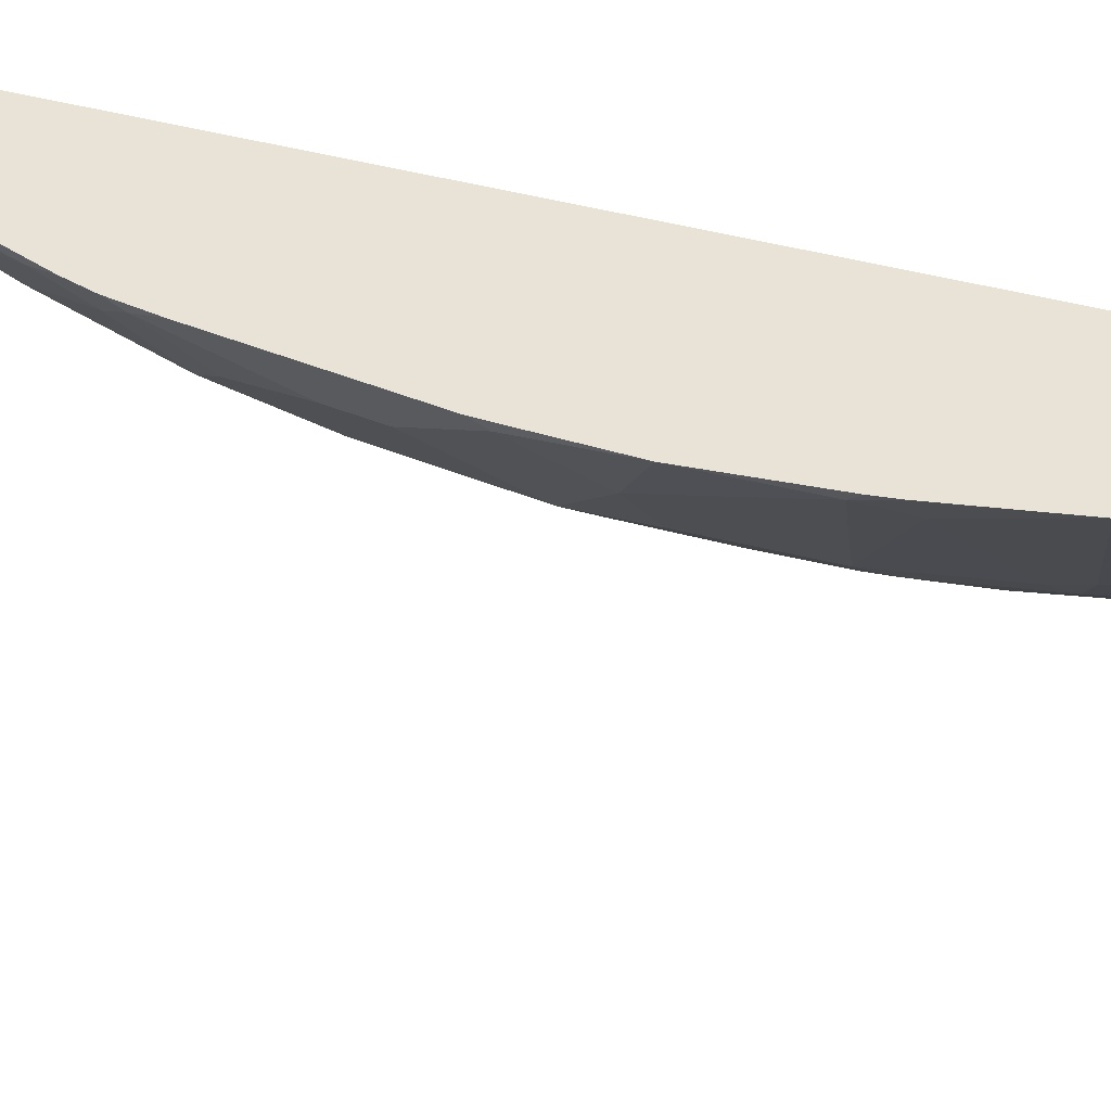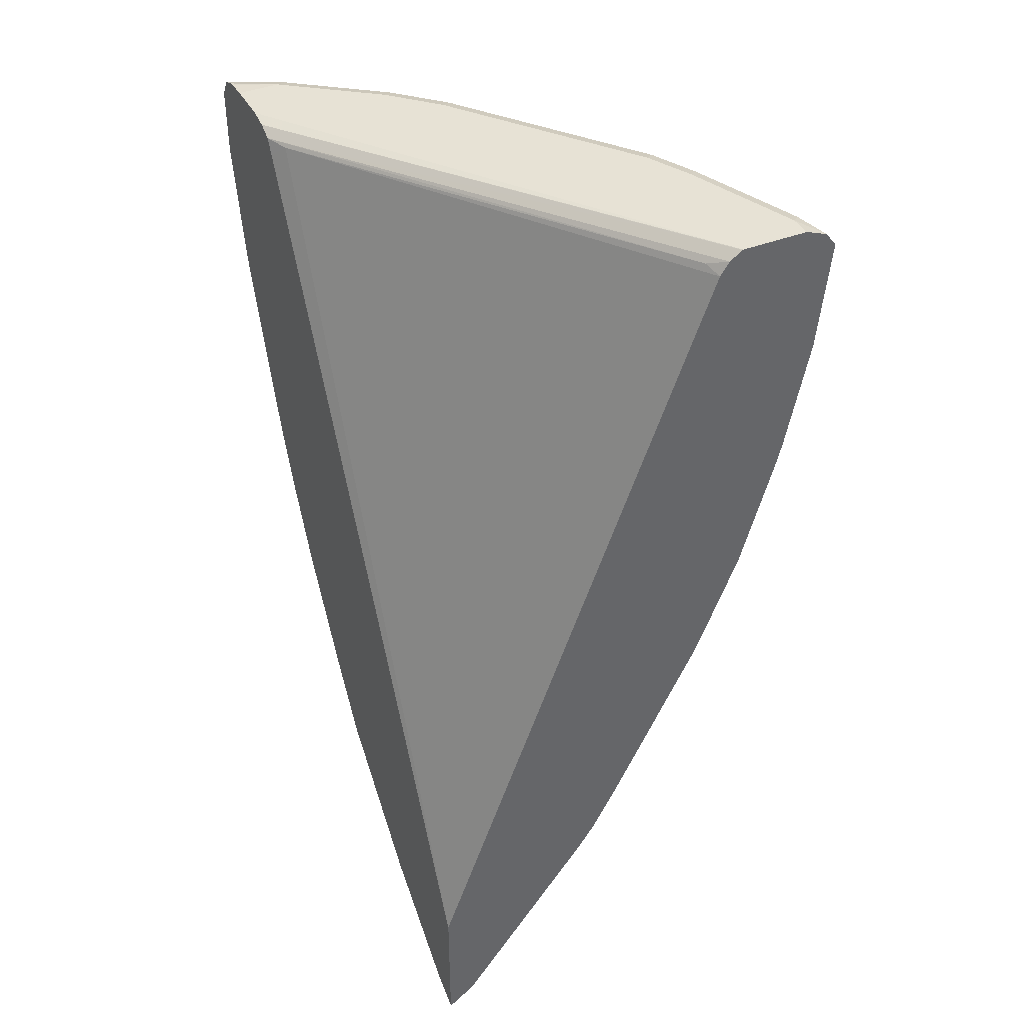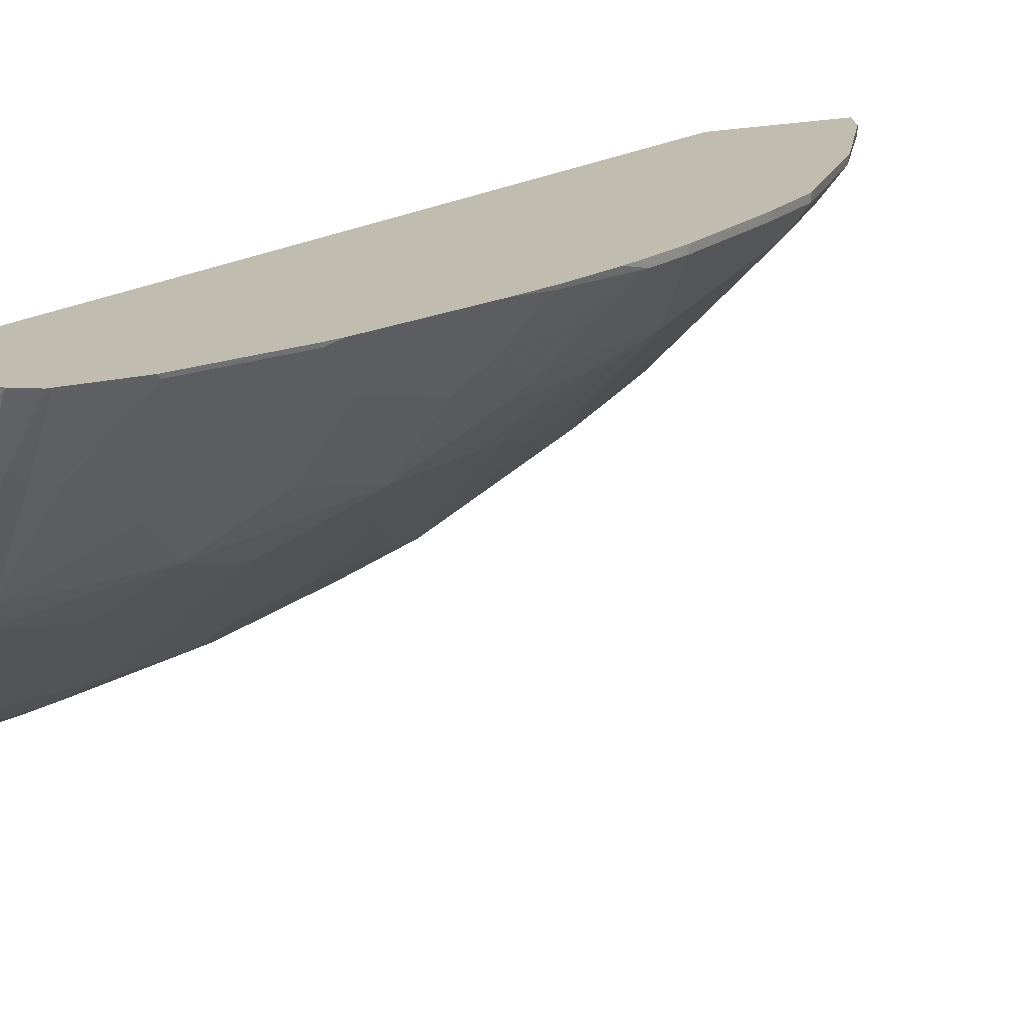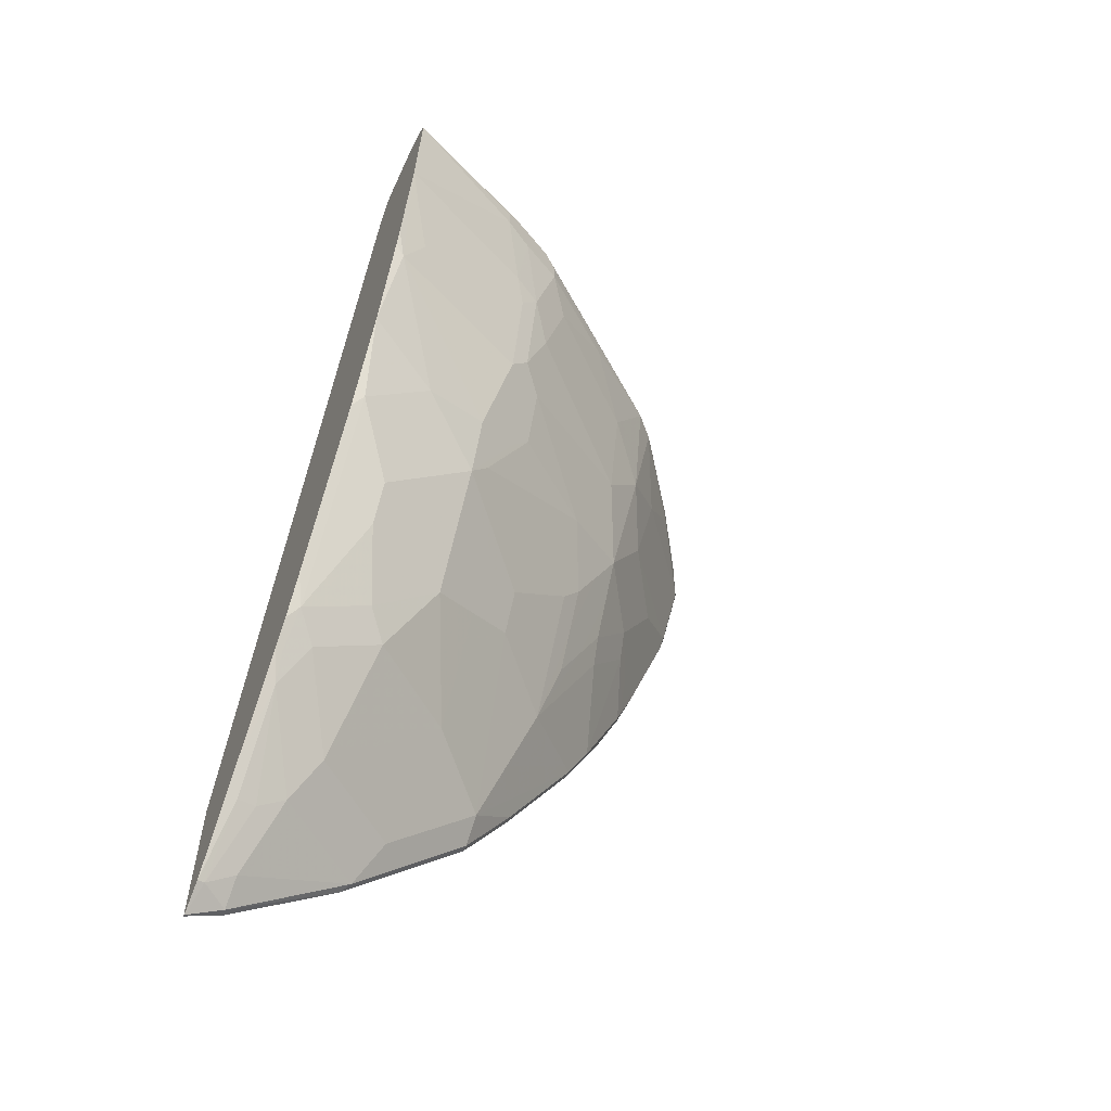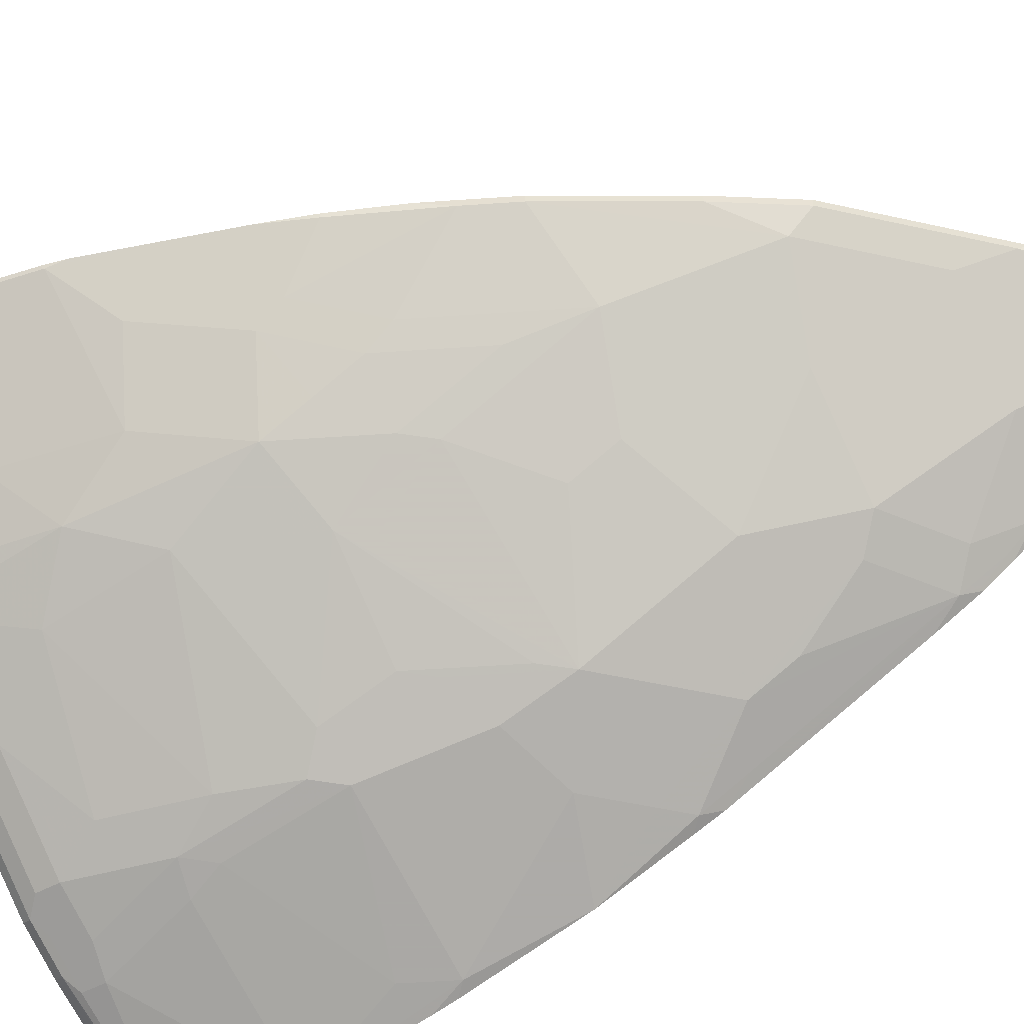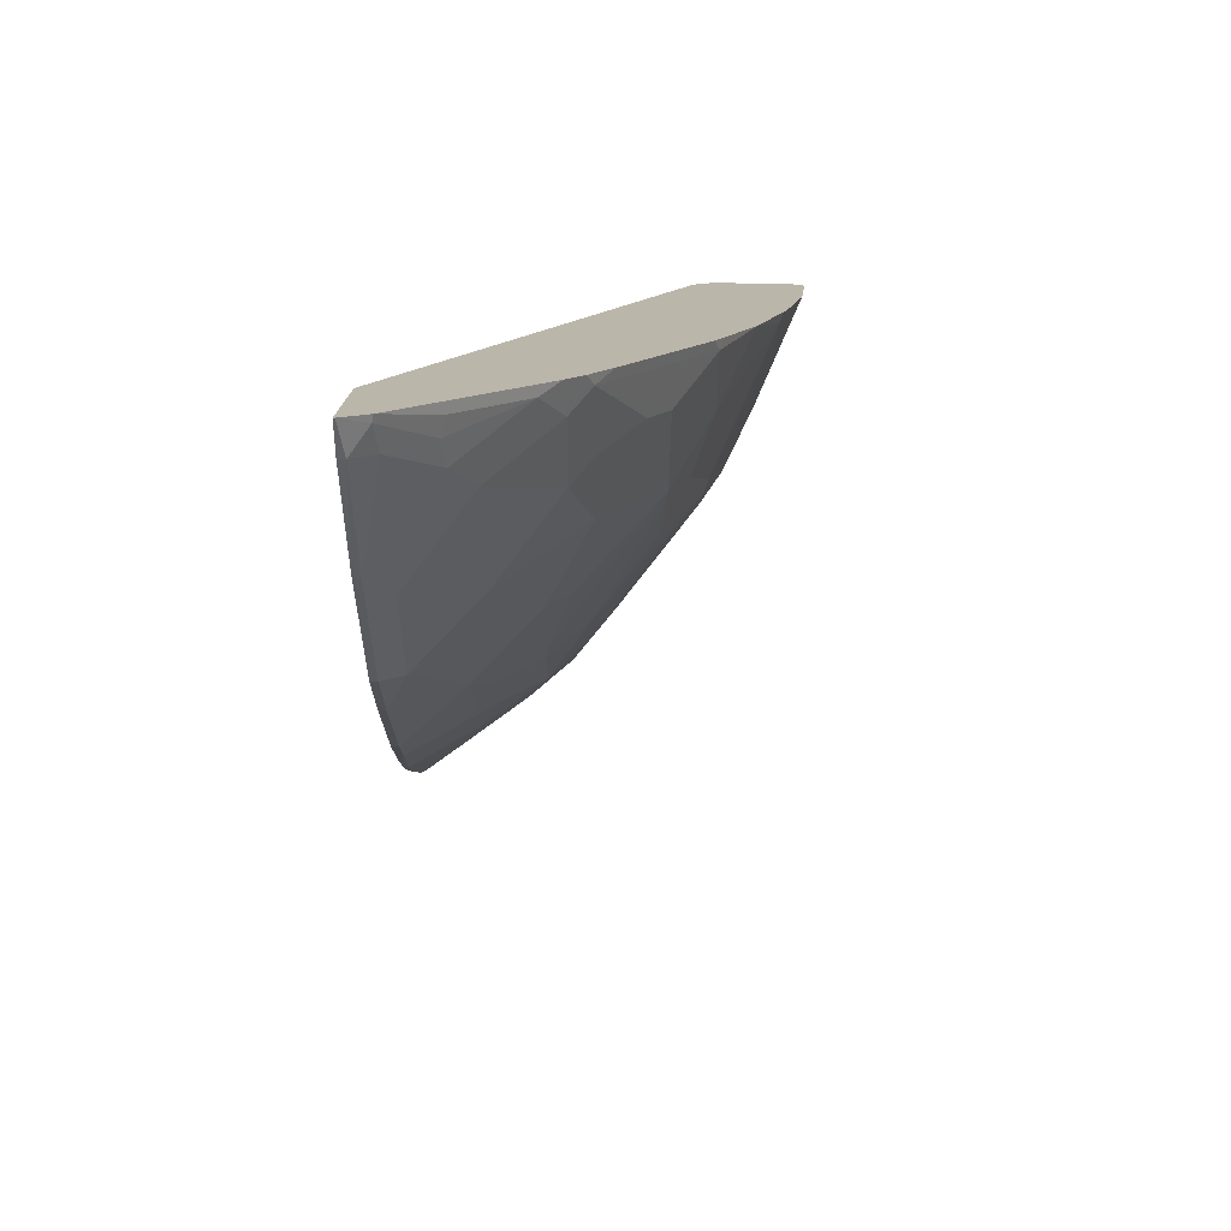
<metadata>
{"format":"obj","ext":"obj","renderer":"f3d","projection":"perspective","resolution":1024,"background":"white","views":[{"elev":-36.3,"azim":96.5,"up":"+Z"},{"elev":40.5,"azim":64.2,"up":"+Y"},{"elev":16.6,"azim":-119.6,"up":"+Z"},{"elev":-58.1,"azim":155.1,"up":"+Y"},{"elev":-50.0,"azim":-59.0,"up":"+Z"},{"elev":-76.1,"azim":89.6,"up":"+Y"}]}
</metadata>
<code>
v -0.7103 0.4221 -0.4653
v -0.7103 0.4776 -0.4653
v -0.7087 0.4191 -0.4684
v -0.6902 0.3266 -0.4684
v -0.6918 0.3296 -0.4653
v -0.701 0.4909 -0.4653
v -0.6748 0.4945 -0.5084
v -0.6779 0.4868 -0.5115
v -0.6717 0.4745 -0.5239
v -0.7087 0.4745 -0.4684
v -0.6717 0.456 -0.5239
v -0.6348 0.4006 -0.5608
v -0.6162 0.3081 -0.5608
v -0.6717 0.3081 -0.4869
v -0.6533 0.2526 -0.4869
v -0.6502 0.2372 -0.4838
v -0.6533 0.2156 -0.4684
v -0.6687 0.2558 -0.4653
v -0.6871 0.3112 -0.4653
v -0.6995 0.493 -0.4653
v -0.6933 0.4945 -0.4715
v -0.6656 0.4992 -0.4992
v -0.6193 0.4945 -0.5824
v -0.6224 0.4868 -0.5855
v -0.6162 0.4745 -0.5978
v -0.5978 0.3636 -0.5978
v -0.5793 0.2341 -0.5793
v -0.6162 0.2156 -0.5239
v -0.6533 0.2896 -0.5054
v -0.6378 0.2126 -0.49
v -0.6348 0.1971 -0.4869
v -0.6378 0.1756 -0.4715
v -0.6502 0.2003 -0.4653
v -0.6871 0.4976 -0.4653
v -0.684 0.498 -0.4653
v -0.6656 0.4992 -0.4653
v -0.6101 0.4992 -0.5732
v -0.6009 0.4945 -0.6009
v -0.5855 0.4868 -0.6225
v -0.5978 0.4745 -0.6163
v -0.5608 0.3081 -0.6163
v -0.5608 0.4006 -0.6347
v -0.5238 0.2156 -0.6163
v -0.5608 0.1971 -0.5793
v -0.5793 0.1971 -0.5608
v -0.5793 0.1602 -0.5423
v -0.6193 0.1941 -0.5084
v -0.6348 0.1602 -0.4684
v -0.6354 0.1596 -0.4653
v -0.6286 0.4992 -0.4653
v -0.5731 0.4992 -0.6101
v -0.5824 0.4945 -0.6194
v -0.4376 0.4868 -0.7334
v -0.4345 0.4945 -0.7303
v -0.4499 0.4745 -0.7272
v -0.4499 0.456 -0.7272
v -0.5238 0.456 -0.6717
v -0.4499 0.3451 -0.7087
v -0.4684 0.3266 -0.6902
v -0.4869 0.3081 -0.6717
v -0.4499 0.2711 -0.6902
v -0.4684 0.4191 -0.7087
v -0.4499 0.2156 -0.6717
v -0.4314 0.1787 -0.6717
v -0.4129 0.1417 -0.6717
v -0.3975 0.1202 -0.6748
v -0.5084 0.1941 -0.6194
v -0.5423 0.1602 -0.5793
v -0.5423 0.1232 -0.5608
v -0.5608 0.1232 -0.5423
v -0.5824 0.1387 -0.5269
v -0.6009 0.08324 -0.4715
v -0.6132 0.1079 -0.4653
v -0.6132 0.4961 -0.4653
v -0.2776 0.4992 -0.721
v -0.4252 0.4992 -0.721
v -0.4006 0.4868 -0.7518
v -0.4252 0.4807 -0.7395
v -0.3883 0.4992 -0.7395
v -0.3975 0.4945 -0.7488
v -0.4252 0.4622 -0.7395
v -0.4129 0.456 -0.7457
v -0.4314 0.3821 -0.7272
v -0.4314 0.2896 -0.7087
v -0.4345 0.2496 -0.6933
v -0.4345 0.1941 -0.6748
v -0.4345 0.06474 -0.6194
v -0.4715 0.04624 -0.5824
v -0.4715 0.08324 -0.6009
v -0.5269 0.1387 -0.5824
v -0.3975 0.1756 -0.6933
v -0.3421 0.1571 -0.7118
v -0.3236 0.04624 -0.6748
v -0.3421 0.02774 -0.6563
v -0.3421 -0.04619 -0.6194
v -0.3975 0.009313 -0.6194
v -0.5423 0.0863 -0.5423
v -0.5269 0.02774 -0.5269
v -0.5639 0.1017 -0.5269
v -0.5824 0.04624 -0.4715
v -0.6009 0.08324 -0.4653
v -0.2776 0.4989 -0.7205
v -0.6009 0.4899 -0.4653
v -0.2776 0.4992 -0.7765
v -0.3082 0.4868 -0.7888
v -0.2776 0.4804 -0.8041
v -0.3883 0.4807 -0.758
v -0.2958 0.4992 -0.7765
v -0.3051 0.4945 -0.7857
v -0.3883 0.4622 -0.758
v -0.4068 0.3882 -0.7395
v -0.416 0.3605 -0.7303
v -0.416 0.268 -0.7118
v -0.4314 0.2341 -0.6902
v -0.4345 0.02774 -0.6009
v -0.4345 -0.06469 -0.5454
v -0.49 -0.08319 -0.49
v -0.2866 0.268 -0.7673
v -0.2776 0.1803 -0.744
v -0.3051 0.1202 -0.7118
v -0.2866 0.1017 -0.7118
v -0.2866 0.06474 -0.6933
v -0.2866 -0.08319 -0.6194
v -0.3236 0.009313 -0.6563
v -0.3605 -0.06469 -0.6009
v -0.5824 0.04624 -0.4653
v -0.5269 -0.04619 -0.4715
v -0.2776 0.4918 -0.7099
v -0.5947 0.4776 -0.4653
v -0.5855 0.4868 -0.4746
v -0.2897 0.4868 -0.6964
v -0.2776 0.4922 -0.7949
v -0.2776 0.3883 -0.7949
v -0.3328 0.4252 -0.7765
v -0.3051 0.305 -0.7673
v -0.3421 -0.1571 -0.5454
v -0.4345 -0.1386 -0.49
v -0.3975 -0.1941 -0.4715
v -0.4715 -0.1201 -0.4715
v -0.49 -0.1016 -0.4715
v -0.2866 0.3605 -0.7857
v -0.2776 0.2959 -0.7764
v -0.2776 0.277 -0.7717
v -0.2776 0.1106 -0.7163
v -0.2776 0.08798 -0.707
v -0.2776 -0.05987 -0.6331
v -0.2776 -0.09603 -0.6138
v -0.2804 -0.0955 -0.6132
v -0.2835 -0.1171 -0.5978
v -0.3051 -0.1016 -0.6009
v -0.5269 -0.04619 -0.4653
v -0.2776 0.4808 -0.7024
v -0.2776 -0.1632 -0.4653
v -0.2866 -0.1386 -0.5824
v -0.3236 -0.1941 -0.5269
v -0.416 -0.1571 -0.49
v -0.3051 -0.2495 -0.49
v -0.3051 -0.268 -0.4715
v -0.3914 -0.2002 -0.4653
v -0.3975 -0.1941 -0.4653
v -0.4592 -0.1325 -0.4653
v -0.4838 -0.1078 -0.4653
v -0.49 -0.1016 -0.4653
v -0.2776 -0.1182 -0.599
v -0.2776 -0.2818 -0.4653
v -0.2776 -0.1922 -0.5435
v -0.2866 -0.2126 -0.5269
v -0.302 -0.2095 -0.5239
v -0.2835 -0.265 -0.4869
v -0.2776 -0.2818 -0.4667
v -0.3051 -0.268 -0.4653
v -0.2776 -0.2661 -0.4881
f 85 114 86
f 85 113 91
f 85 91 114
f 87 96 115
f 84 113 85
f 87 115 88
f 86 114 91
f 83 113 84
f 78 110 81
f 83 111 112
f 82 111 83
f 82 110 111
f 80 109 105
f 79 109 80
f 79 108 109
f 88 90 89
f 78 107 110
f 83 112 113
f 88 115 116
f 66 86 91
f 88 117 98
f 96 116 115
f 77 80 105
f 96 125 116
f 95 123 125
f 95 124 123
f 95 125 96
f 93 95 94
f 93 124 95
f 88 116 117
f 93 123 124
f 93 121 122
f 93 120 121
f 92 118 119
f 92 120 93
f 92 119 120
f 91 118 92
f 91 113 118
f 88 98 90
f 93 122 123
f 77 106 107
f 66 91 92
f 75 132 104
f 72 100 126
f 72 98 100
f 72 99 98
f 71 99 72
f 70 98 99
f 70 97 98
f 70 99 71
f 69 98 97
f 69 90 98
f 69 97 70
f 68 90 69
f 66 96 87
f 66 95 96
f 66 94 95
f 66 93 94
f 66 92 93
f 98 117 100
f 72 126 101
f 72 101 73
f 74 102 75
f 74 103 102
f 75 106 132
f 75 133 106
f 75 142 133
f 75 143 142
f 75 119 143
f 75 144 119
f 75 145 144
f 75 146 145
f 77 105 106
f 75 147 146
f 75 166 164
f 75 172 166
f 75 170 172
f 75 165 170
f 75 153 165
f 75 152 153
f 75 128 152
f 75 102 128
f 75 164 147
f 100 117 127
f 167 172 169
f 100 151 126
f 138 161 139
f 138 160 161
f 138 159 160
f 138 158 159
f 138 157 158
f 138 155 157
f 137 156 138
f 136 156 137
f 136 138 156
f 136 155 138
f 136 154 155
f 136 150 154
f 133 141 135
f 130 153 152
f 130 152 131
f 129 153 130
f 128 131 152
f 139 161 162
f 139 162 140
f 140 162 163
f 147 164 148
f 66 90 67
f 169 172 170
f 167 169 168
f 166 172 167
f 158 171 159
f 158 165 171
f 158 170 165
f 158 169 170
f 127 163 151
f 157 169 158
f 155 168 169
f 154 168 155
f 154 167 168
f 154 166 167
f 154 164 166
f 149 154 150
f 149 164 154
f 148 164 149
f 155 169 157
f 100 127 151
f 127 140 163
f 123 145 146
f 113 135 118
f 112 135 113
f 111 135 112
f 111 133 135
f 111 134 133
f 110 134 111
f 108 132 109
f 106 109 132
f 106 110 107
f 106 134 110
f 106 133 134
f 105 109 106
f 104 132 108
f 103 131 128
f 103 130 131
f 103 129 130
f 102 103 128
f 116 125 136
f 116 136 137
f 116 137 117
f 117 137 138
f 123 150 125
f 123 149 150
f 123 148 149
f 123 147 148
f 123 146 147
f 122 145 123
f 121 145 122
f 121 144 145
f 125 150 136
f 119 121 120
f 118 143 119
f 118 142 143
f 118 133 142
f 118 141 133
f 118 135 141
f 117 140 127
f 117 139 140
f 117 138 139
f 119 144 121
f 66 89 90
f 22 104 108
f 66 87 88
f 13 26 27
f 12 26 13
f 12 25 26
f 11 25 12
f 9 25 11
f 8 25 9
f 8 24 25
f 7 24 8
f 7 23 24
f 7 37 23
f 7 22 37
f 7 21 22
f 7 20 21
f 6 20 7
f 4 12 13
f 4 19 5
f 4 18 19
f 13 27 28
f 4 17 18
f 13 28 29
f 14 29 15
f 22 108 79
f 22 75 104
f 22 50 75
f 22 36 50
f 22 35 36
f 22 34 35
f 21 34 22
f 20 34 21
f 17 33 18
f 17 48 33
f 17 32 48
f 16 32 17
f 16 31 32
f 15 31 16
f 15 30 31
f 15 28 30
f 15 29 28
f 13 29 14
f 4 16 17
f 4 15 16
f 4 14 15
f 1 160 159
f 1 161 160
f 1 162 161
f 1 163 162
f 1 151 163
f 1 126 151
f 1 101 126
f 1 73 101
f 66 88 89
f 1 33 49
f 1 18 33
f 1 19 18
f 1 5 19
f 1 4 5
f 1 3 4
f 1 10 3
f 1 2 10
f 1 159 171
f 1 171 165
f 1 165 153
f 1 153 129
f 4 13 14
f 3 12 4
f 3 11 12
f 3 9 11
f 3 10 9
f 2 9 10
f 2 8 9
f 2 7 8
f 22 79 76
f 2 6 7
f 1 20 6
f 1 34 20
f 1 35 34
f 1 36 35
f 1 50 36
f 1 74 50
f 1 103 74
f 1 129 103
f 1 6 2
f 22 76 51
f 1 49 73
f 23 37 38
f 53 78 81
f 53 107 78
f 53 77 107
f 51 54 52
f 51 76 54
f 50 74 75
f 49 72 73
f 48 72 49
f 47 72 48
f 47 71 72
f 46 70 71
f 45 70 46
f 44 70 45
f 44 69 70
f 44 68 69
f 43 68 44
f 43 90 68
f 53 81 56
f 53 56 55
f 53 54 80
f 53 80 77
f 22 51 37
f 64 66 65
f 64 86 66
f 63 86 64
f 61 86 63
f 61 84 85
f 59 61 60
f 59 84 61
f 43 67 90
f 58 83 84
f 58 84 59
f 56 62 57
f 56 83 62
f 56 82 83
f 56 110 82
f 56 81 110
f 54 79 80
f 54 76 79
f 58 62 83
f 43 66 67
f 61 85 86
f 43 64 65
f 28 32 31
f 28 47 32
f 28 71 47
f 28 46 71
f 28 45 46
f 27 45 28
f 27 44 45
f 27 43 44
f 27 41 43
f 26 42 41
f 26 40 42
f 26 41 27
f 25 40 26
f 24 38 39
f 23 38 24
f 24 39 40
f 43 65 66
f 28 31 30
f 32 47 48
f 24 40 25
f 37 51 38
f 33 48 49
f 43 61 63
f 42 62 58
f 42 57 62
f 41 61 43
f 41 60 61
f 41 59 60
f 41 58 59
f 41 42 58
f 43 63 64
f 40 56 57
f 40 55 56
f 39 54 53
f 39 52 54
f 39 55 40
f 39 53 55
f 38 52 39
f 40 57 42
f 38 51 52

</code>
